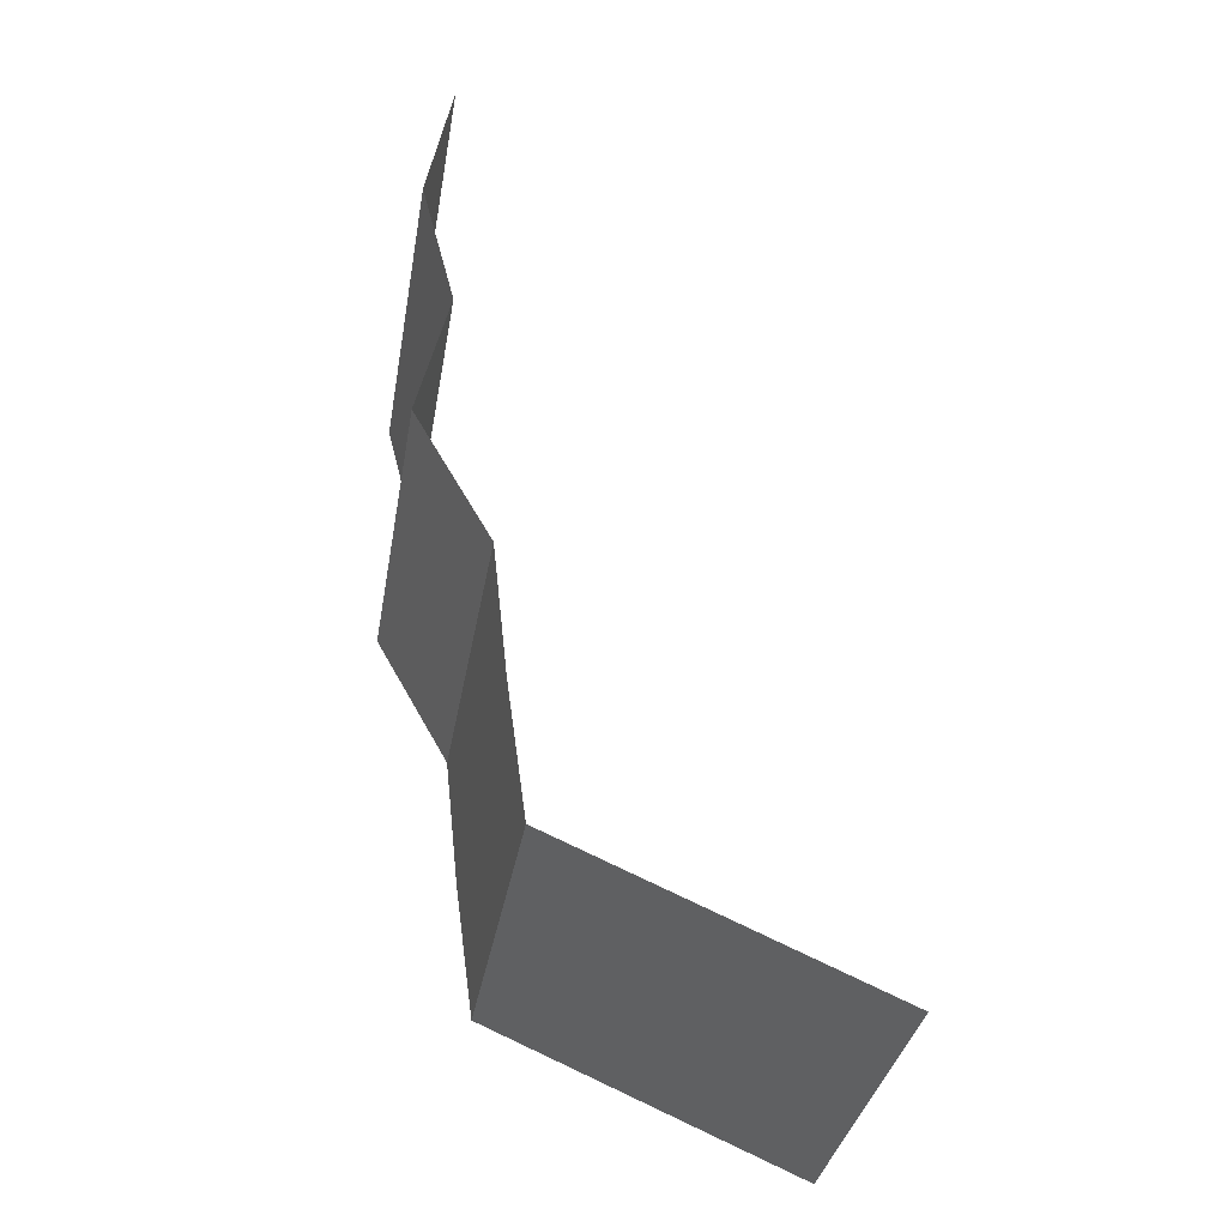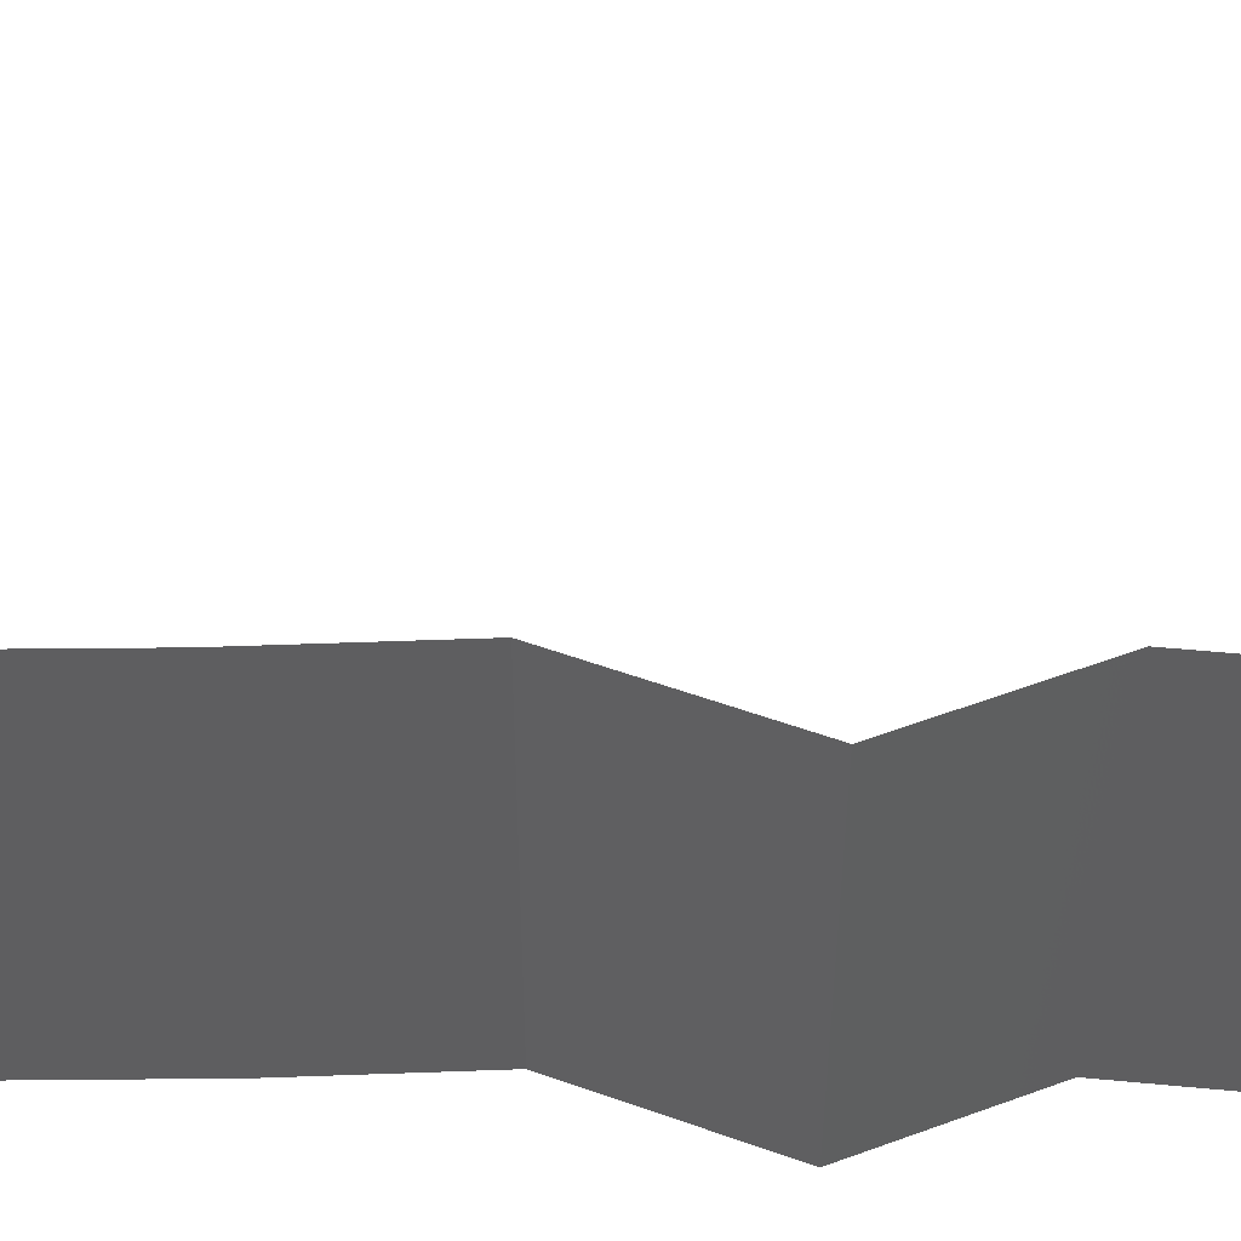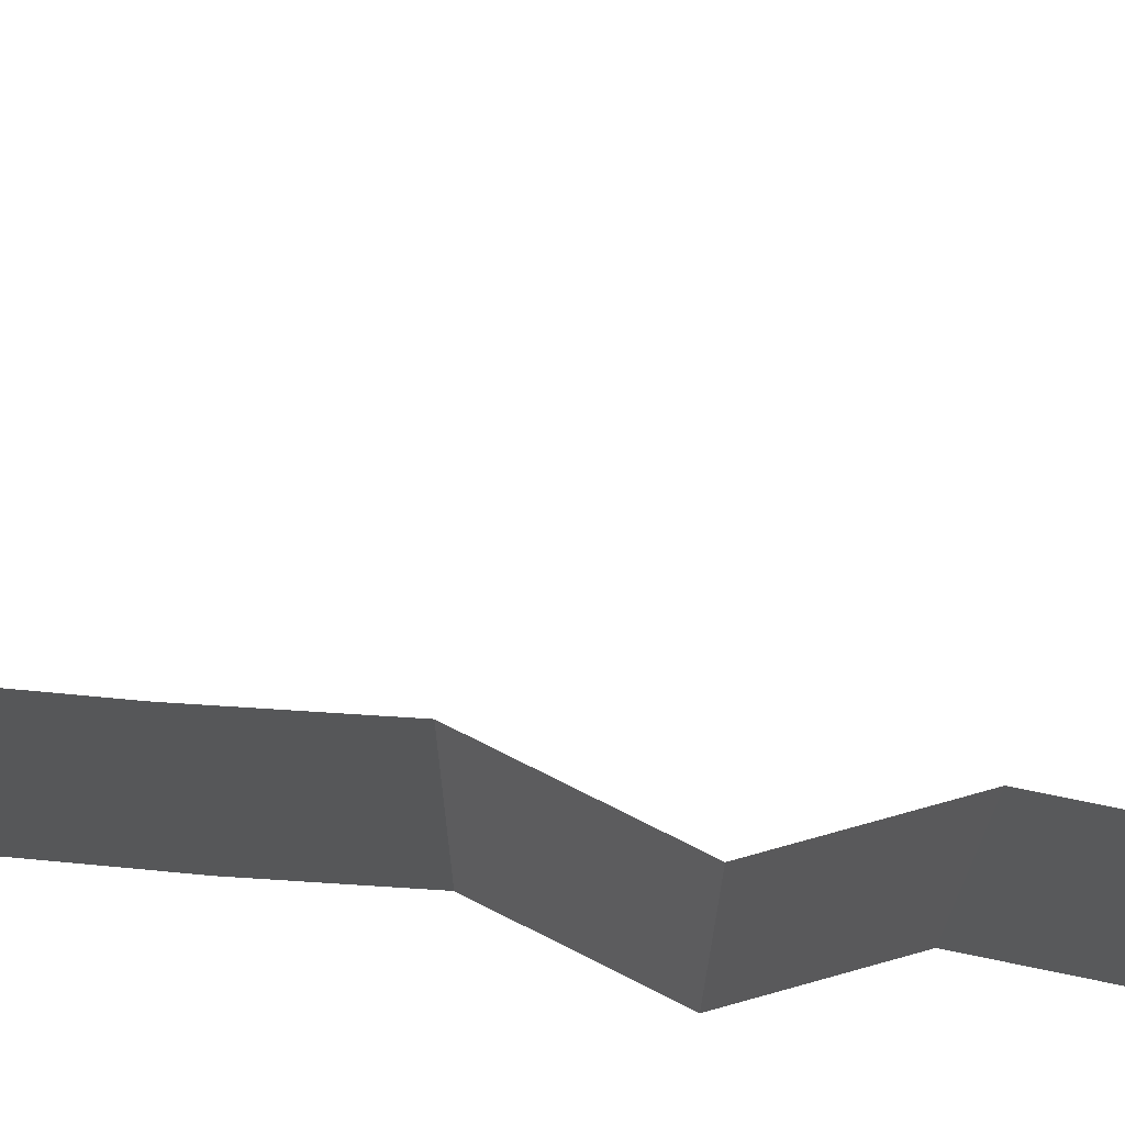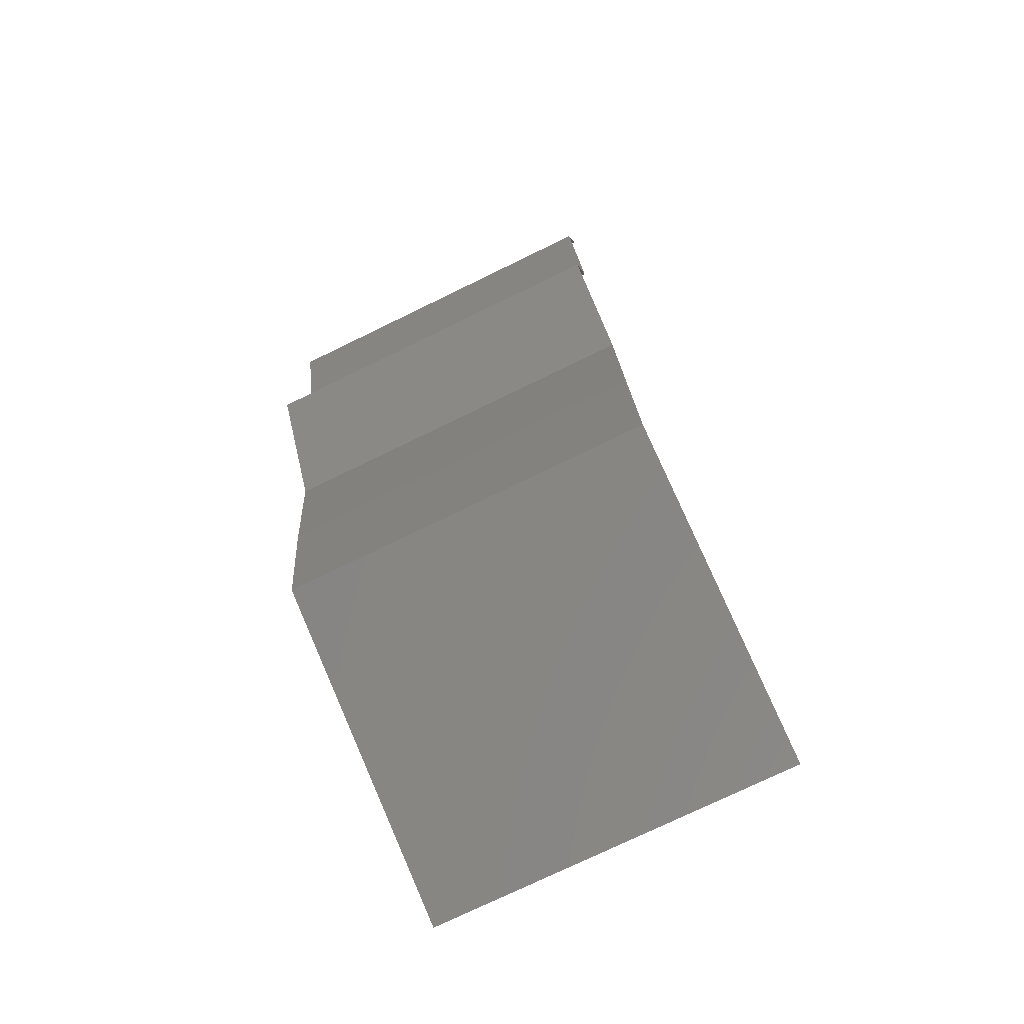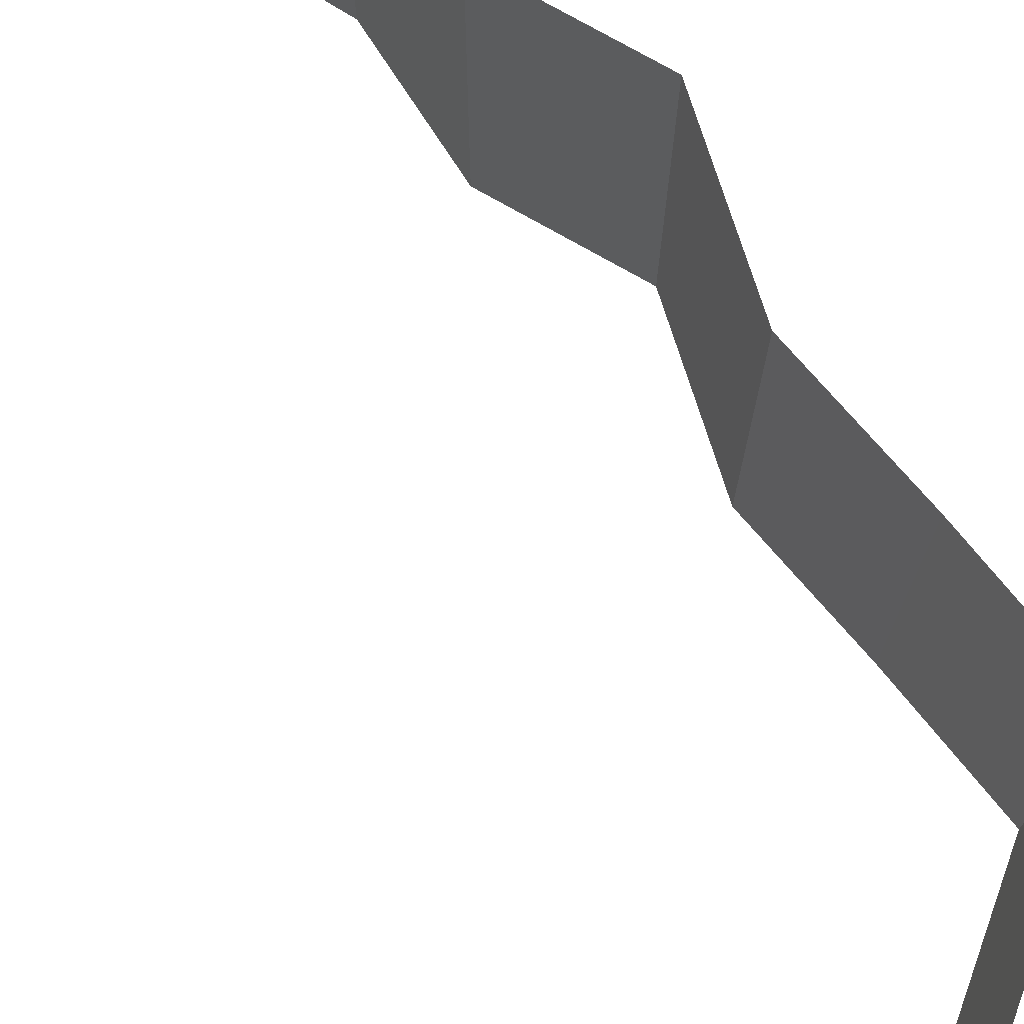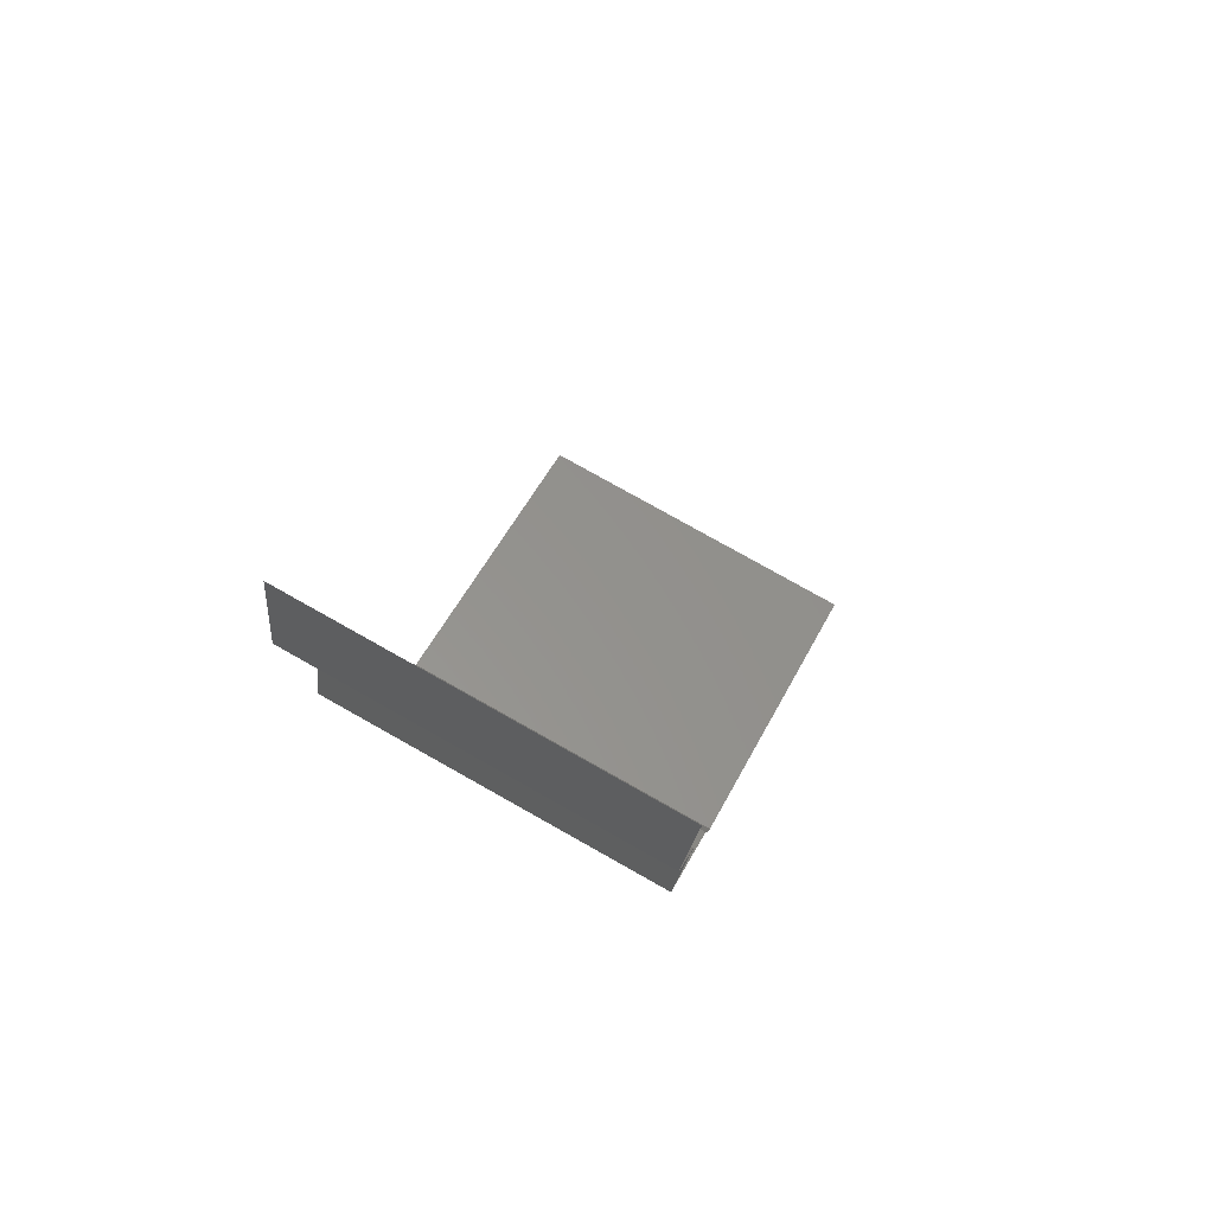
<metadata>
{"format":"stl","ext":"stl","renderer":"f3d","projection":"perspective","resolution":1024,"background":"white","views":[{"elev":-34.8,"azim":170.4,"up":"+Y"},{"elev":54.0,"azim":81.5,"up":"+Z"},{"elev":72.4,"azim":87.4,"up":"+Z"},{"elev":-75.6,"azim":115.9,"up":"+Y"},{"elev":75.1,"azim":-47.2,"up":"+Z"},{"elev":78.8,"azim":119.3,"up":"+Y"}]}
</metadata>
<code>
# stl→obj: 42 verts, 62 faces
v 0.03688 0.05146 0
v 0.03688 0.05146 0.01
v 0.03619 0.05514 0.005
v 0.03549 0.05882 0.02
v 0.03549 0.05882 0.01
v 0.03619 0.05514 0.015
v 0.03549 0.05882 0
v 0.03688 0.05146 0.02
v 0.03595 0.04779 0.015
v 0.03501 0.04411 0
v 0.03501 0.04411 0.01
v 0.03595 0.04779 0.005
v 0.03501 0.04411 0.02
v 0.03671 0.03676 0
v 0.03671 0.03676 0.01
v 0.03586 0.04044 0.005
v 0.03586 0.04044 0.015
v 0.03671 0.03676 0.02
v 0.03463 0.03308 0.015
v 0.03256 0.02941 0
v 0.03256 0.02941 0.01
v 0.03463 0.03308 0.005
v 0.03256 0.02941 0.02
v 0.03175 0.02206 0
v 0.03175 0.02206 0.01
v 0.03215 0.02573 0.005
v 0.03215 0.02573 0.015
v 0.03175 0.02206 0.02
v 0.03123 0.01838 0.015
v 0.03072 0.0147 0
v 0.03072 0.0147 0.01
v 0.03123 0.01838 0.005
v 0.03072 0.0147 0.02
v 0.02218 0.01103 0
v 0.02382 0.01173 0.007669
v 0.01364 0.007352 0.01
v 0.01364 0.007352 0.02
v 0.01997 0.01008 0.01319
v 0.02218 0.01103 0.02
v 0.02554 0.01247 0.01421
v 0.01364 0.007352 0
v 0.01791 0.00919 0.005
f 1 2 3
f 4 5 6
f 5 7 3
f 2 8 6
f 8 4 6
f 7 1 3
f 2 5 3
f 5 2 6
f 8 2 9
f 10 11 12
f 2 1 12
f 11 13 9
f 13 8 9
f 11 2 12
f 1 10 12
f 2 11 9
f 14 15 16
f 13 11 17
f 15 18 17
f 11 10 16
f 11 15 17
f 10 14 16
f 15 11 16
f 18 13 17
f 18 15 19
f 20 21 22
f 15 14 22
f 21 23 19
f 23 18 19
f 14 20 22
f 15 21 19
f 21 15 22
f 24 25 26
f 23 21 27
f 25 28 27
f 21 20 26
f 20 24 26
f 21 25 27
f 25 21 26
f 28 23 27
f 28 25 29
f 30 31 32
f 25 24 32
f 31 33 29
f 31 25 32
f 25 31 29
f 24 30 32
f 33 28 29
f 30 34 35
f 31 30 35
f 36 37 38
f 37 39 38
f 33 31 40
f 41 36 42
f 39 33 40
f 34 41 42
f 36 38 42
f 38 35 42
f 40 31 35
f 35 34 42
f 40 35 38
f 39 40 38

</code>
